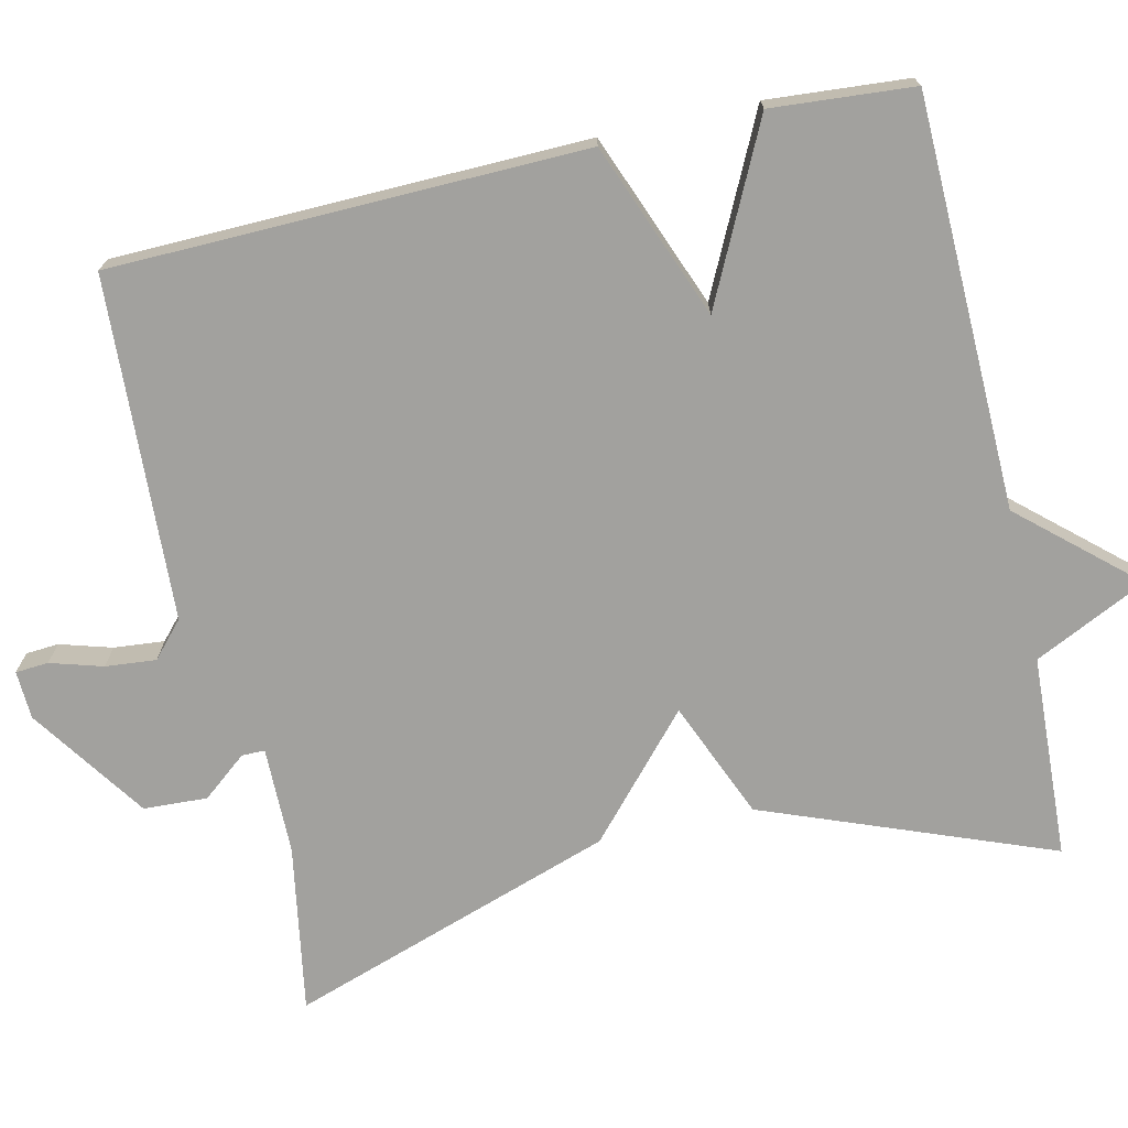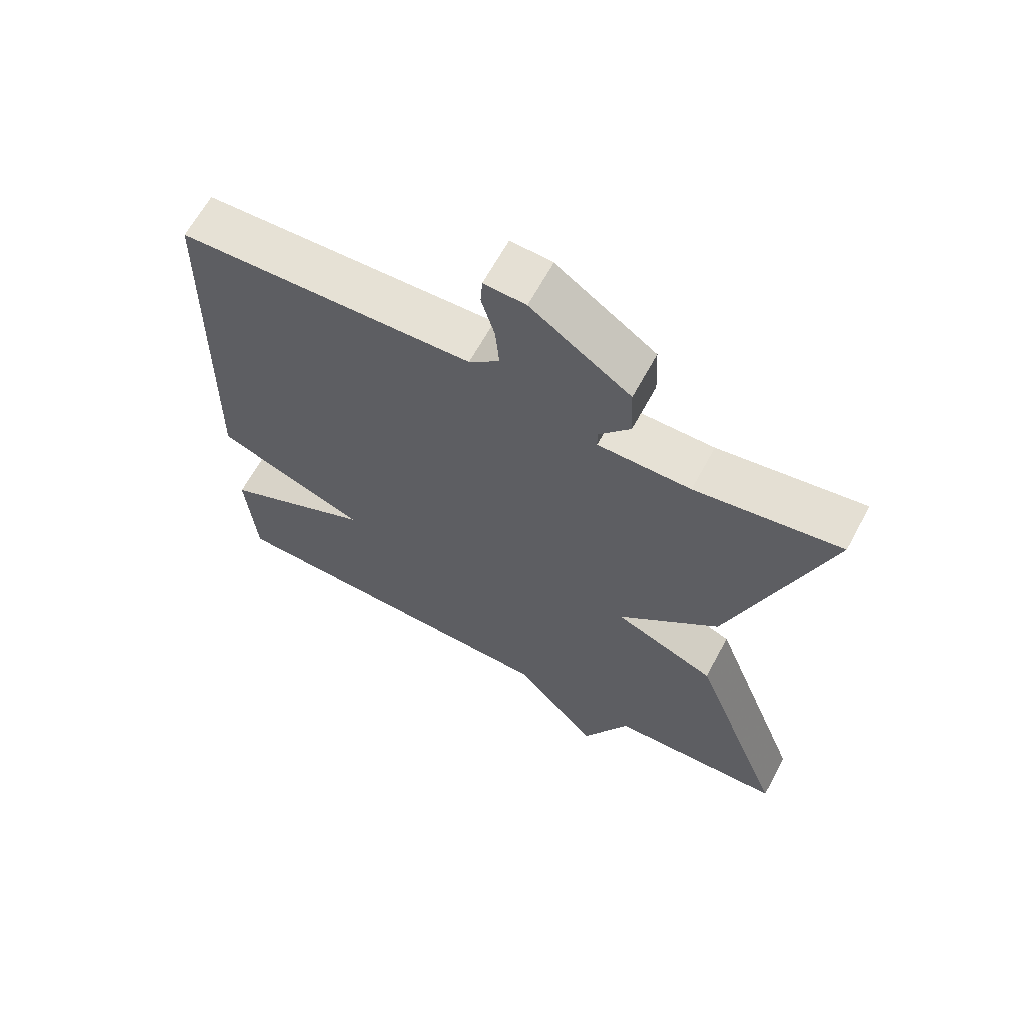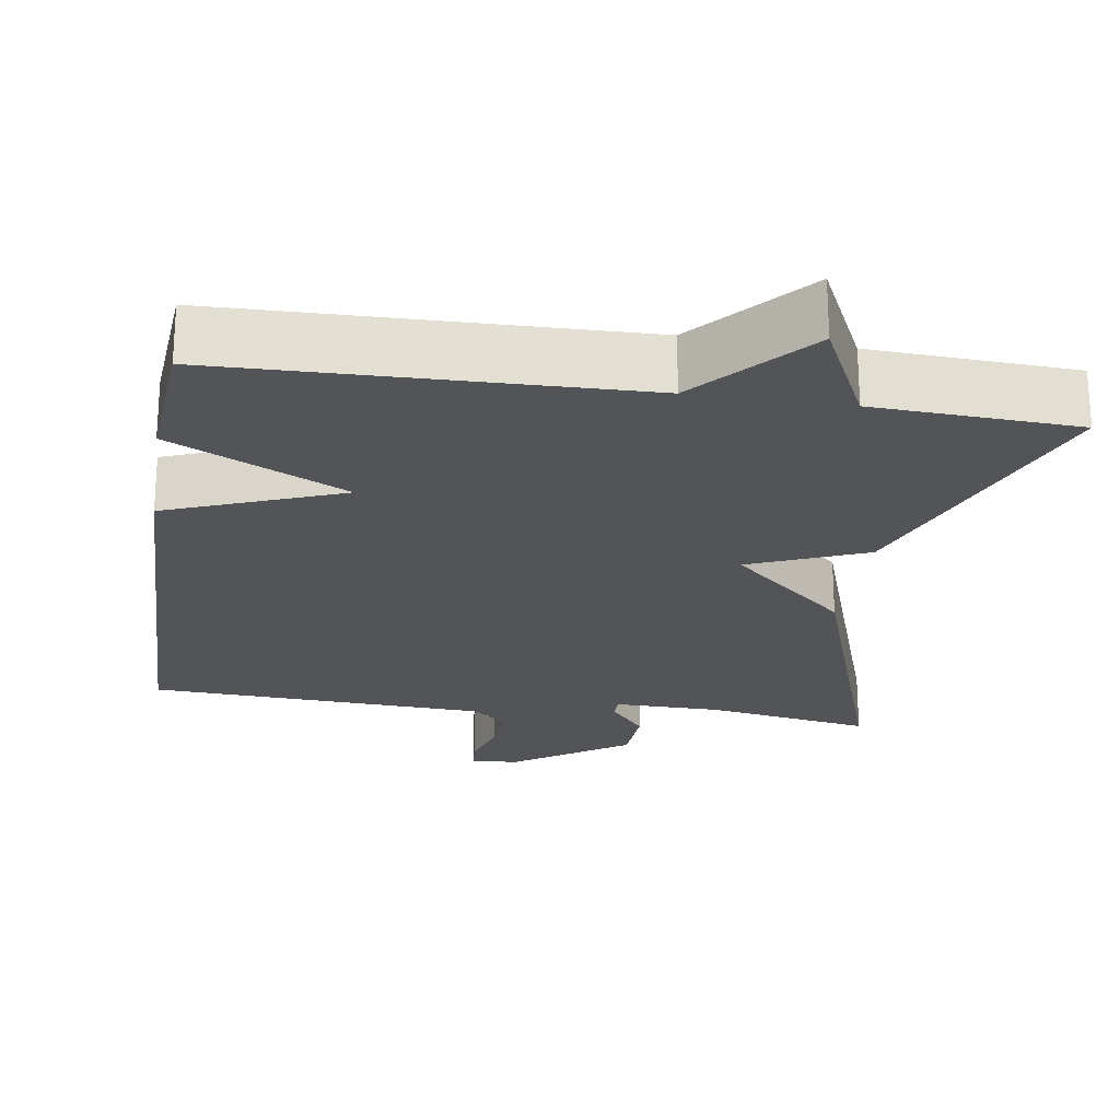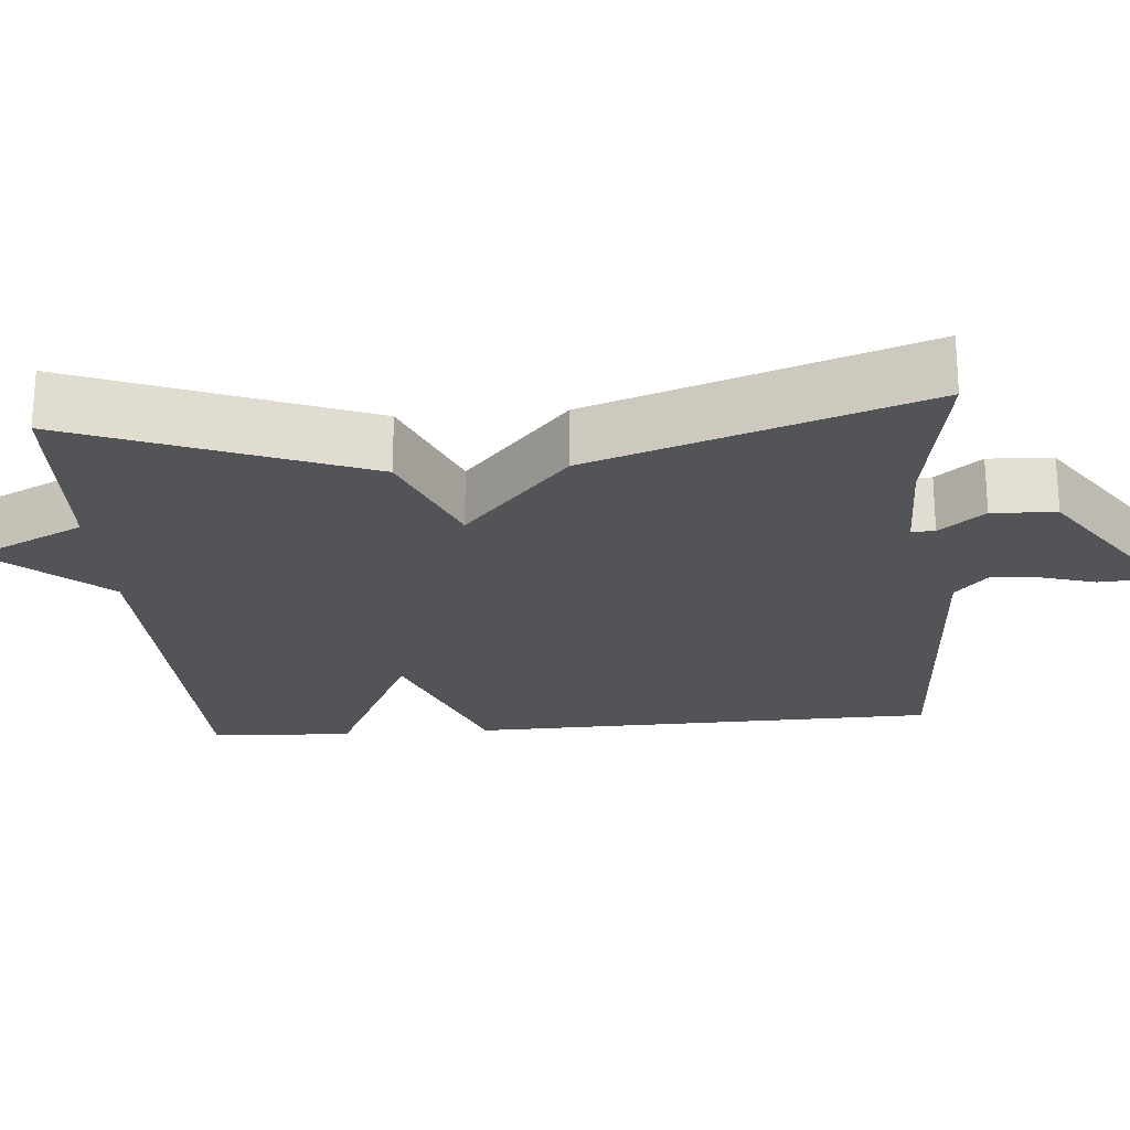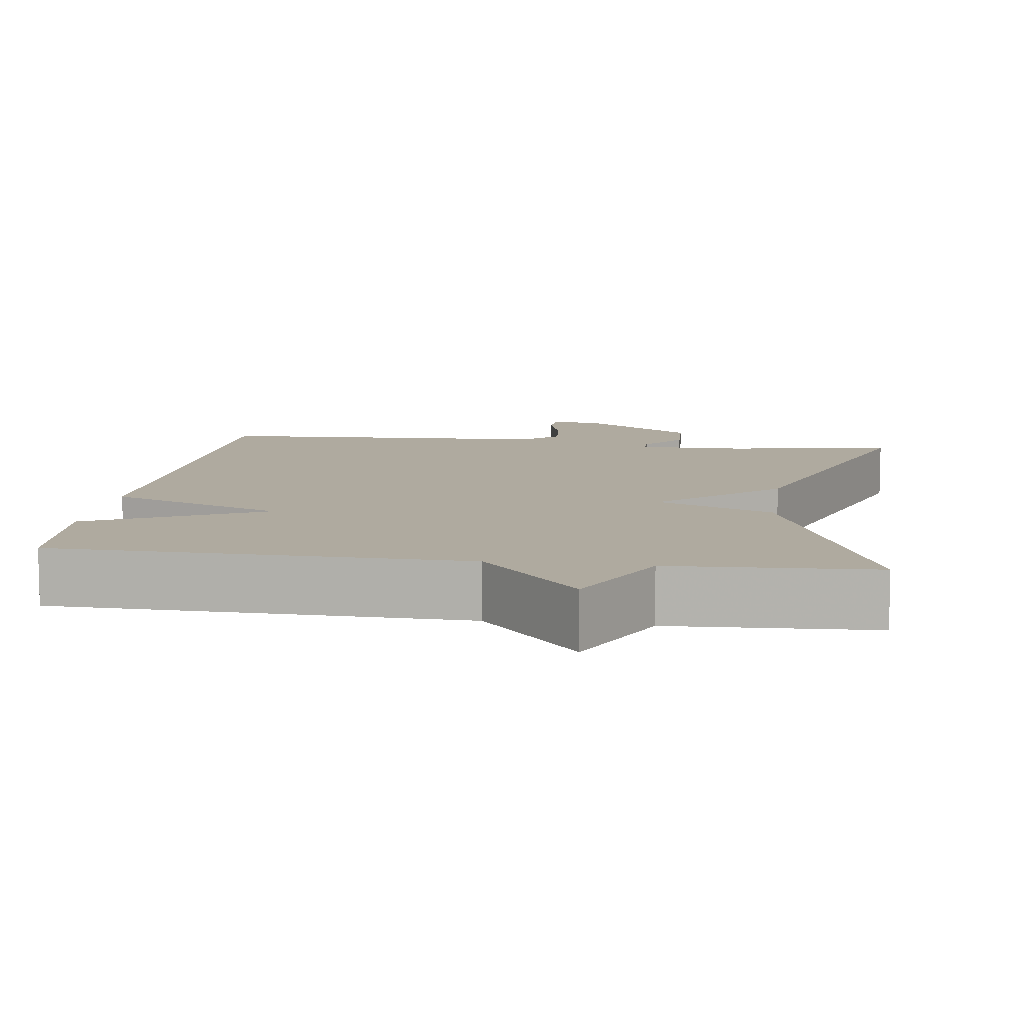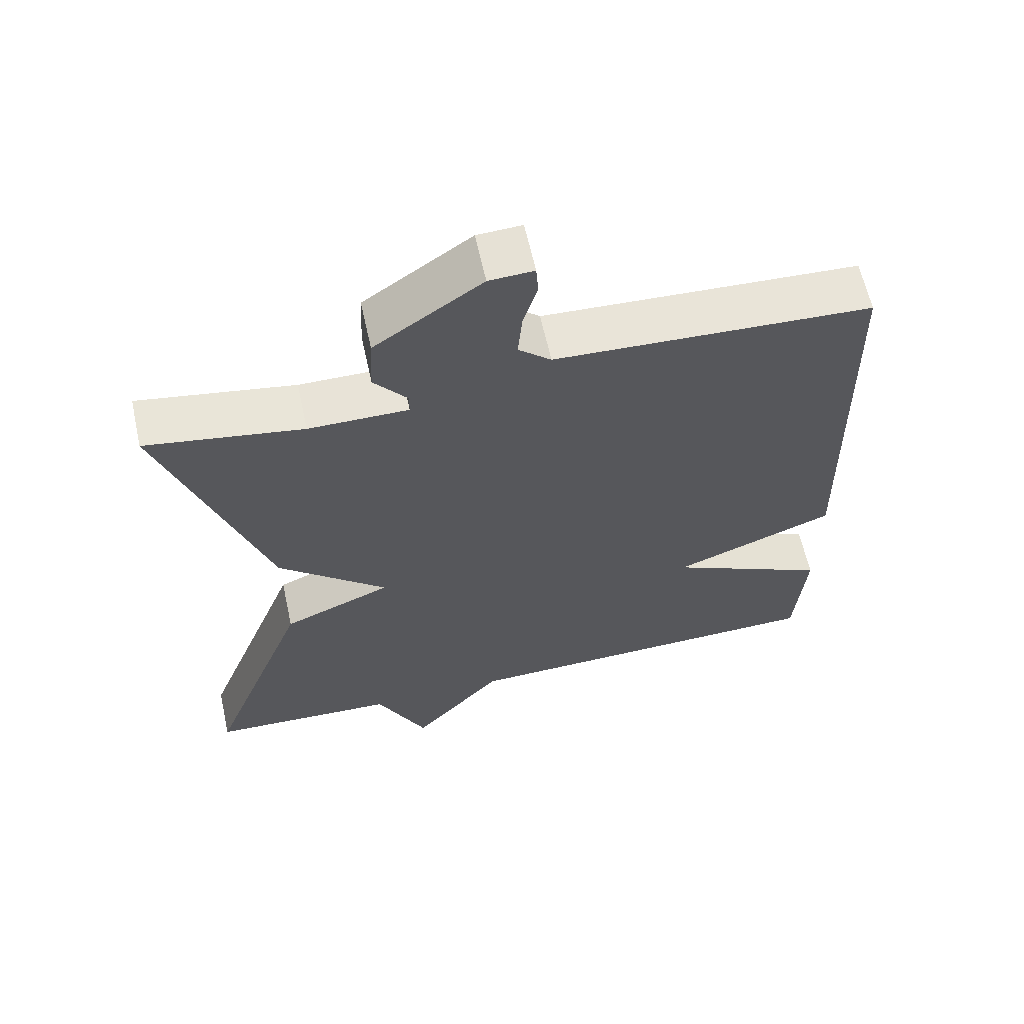
<metadata>
{"format":"obj","ext":"obj","renderer":"f3d","projection":"perspective","resolution":1024,"background":"white","views":[{"elev":-72.1,"azim":102.7,"up":"+Y"},{"elev":64.6,"azim":-151.6,"up":"+Z"},{"elev":-22.9,"azim":171.2,"up":"+Y"},{"elev":-23.1,"azim":-85.3,"up":"+Y"},{"elev":9.5,"azim":-172.1,"up":"+Y"},{"elev":62.4,"azim":-12.4,"up":"+Z"}]}
</metadata>
<code>
v -0.5 0.07 -0.5
v -0.356 0.07 -0.125
v -0.203 0.07 -0.061
v -0.356 0.07 0.075
v -0.5 0.07 0.5
v -0.281 0.07 0.463
v -0.141 0.07 0.462
v -0.141 0.07 0.492
v -0.188 0.07 0.55
v -0.184 0.07 0.633
v -0.033 0.07 0.737
v 0.03 0.07 0.74
v 0.033 0.07 0.697
v 0.013 0.07 0.629
v 0.007 0.07 0.563
v 0.053 0.07 0.522
v 0.5 0.07 0.5
v 0.514 0.07 -0.115
v 0.286 0.07 -0.204
v 0.514 0.07 -0.315
v 0.5 0.07 -0.5
v -0.035 0.07 -0.513
v -0.164 0.07 -0.66
v -0.235 0.07 -0.513
v -0.5 0 -0.5
v -0.356 0 -0.125
v -0.203 0 -0.061
v -0.356 0 0.075
v -0.5 0 0.5
v -0.281 0 0.463
v -0.141 0 0.462
v -0.141 0 0.492
v -0.188 0 0.55
v -0.184 0 0.633
v -0.033 0 0.737
v 0.03 0 0.74
v 0.033 0 0.697
v 0.013 0 0.629
v 0.007 0 0.563
v 0.053 0 0.522
v 0.5 0 0.5
v 0.514 0 -0.115
v 0.286 0 -0.204
v 0.514 0 -0.315
v 0.5 0 -0.5
v -0.035 0 -0.513
v -0.164 0 -0.66
v -0.235 0 -0.513
f 22 23 24
f 1 2 3
f 24 1 3
f 22 24 3
f 21 22 3
f 20 21 3
f 19 20 3
f 19 3 4
f 18 19 4
f 17 18 4
f 16 17 4
f 15 16 4
f 14 15 4
f 12 13 14
f 11 12 14
f 10 11 14
f 9 10 14
f 8 9 14
f 7 8 14
f 7 14 4
f 6 7 4
f 4 5 6
f 48 47 46
f 27 26 25
f 27 25 48
f 27 48 46
f 27 46 45
f 27 45 44
f 27 44 43
f 28 27 43
f 28 43 42
f 28 42 41
f 28 41 40
f 28 40 39
f 28 39 38
f 38 37 36
f 38 36 35
f 38 35 34
f 38 34 33
f 38 33 32
f 38 32 31
f 28 38 31
f 28 31 30
f 30 29 28
f 1 25 26 2
f 2 26 27 3
f 3 27 28 4
f 4 28 29 5
f 5 29 30 6
f 6 30 31 7
f 7 31 32 8
f 8 32 33 9
f 9 33 34 10
f 10 34 35 11
f 11 35 36 12
f 12 36 37 13
f 13 37 38 14
f 14 38 39 15
f 15 39 40 16
f 16 40 41 17
f 17 41 42 18
f 18 42 43 19
f 19 43 44 20
f 20 44 45 21
f 21 45 46 22
f 22 46 47 23
f 23 47 48 24
f 24 48 25 1

</code>
